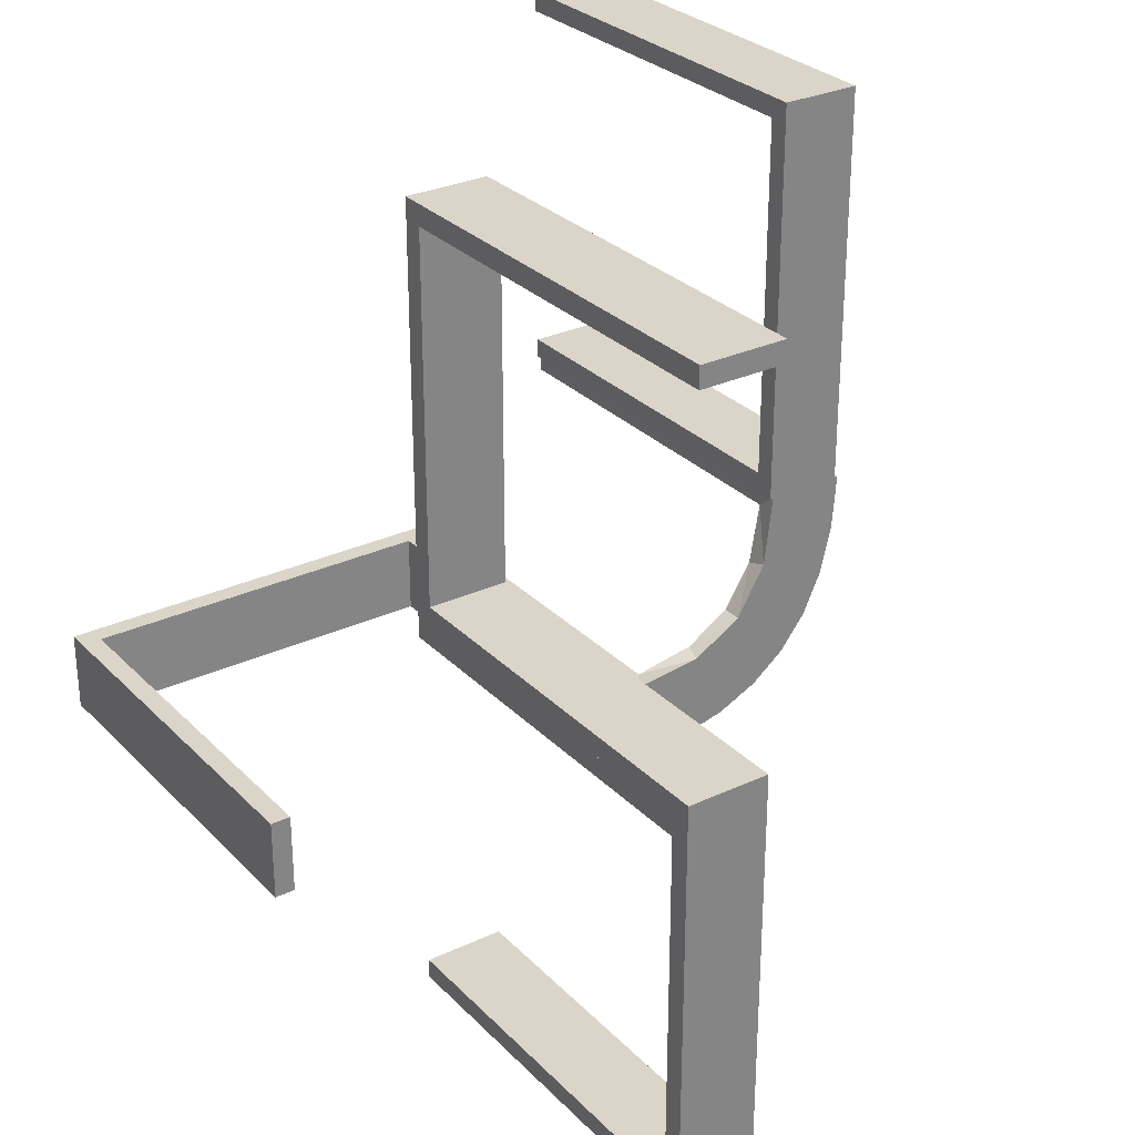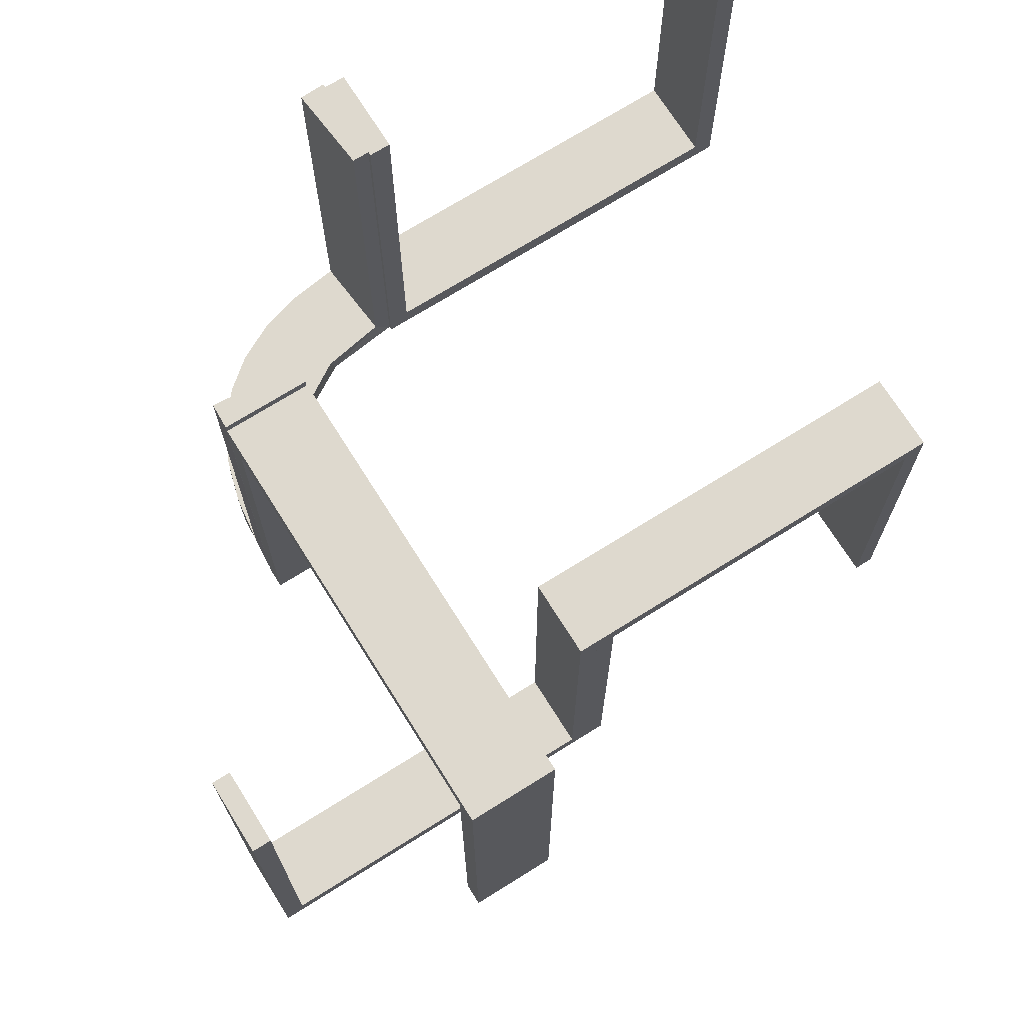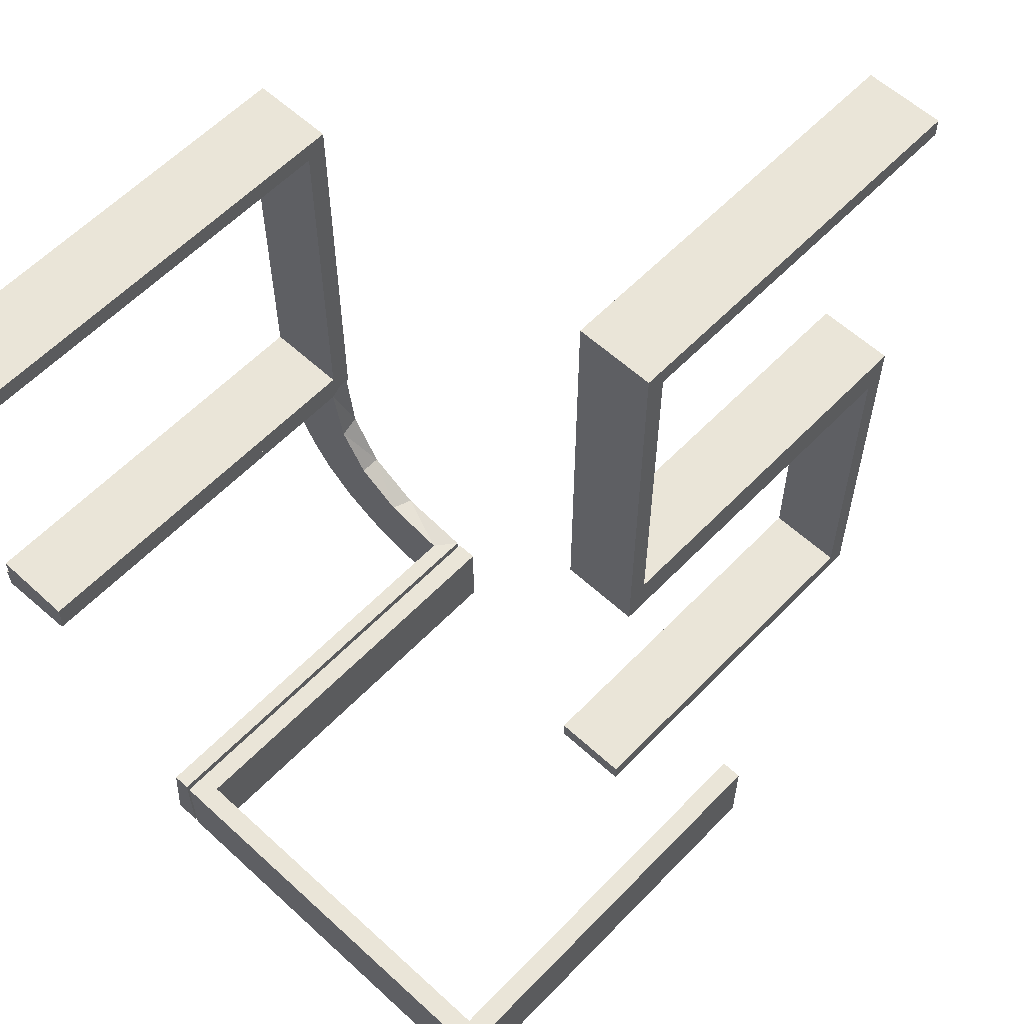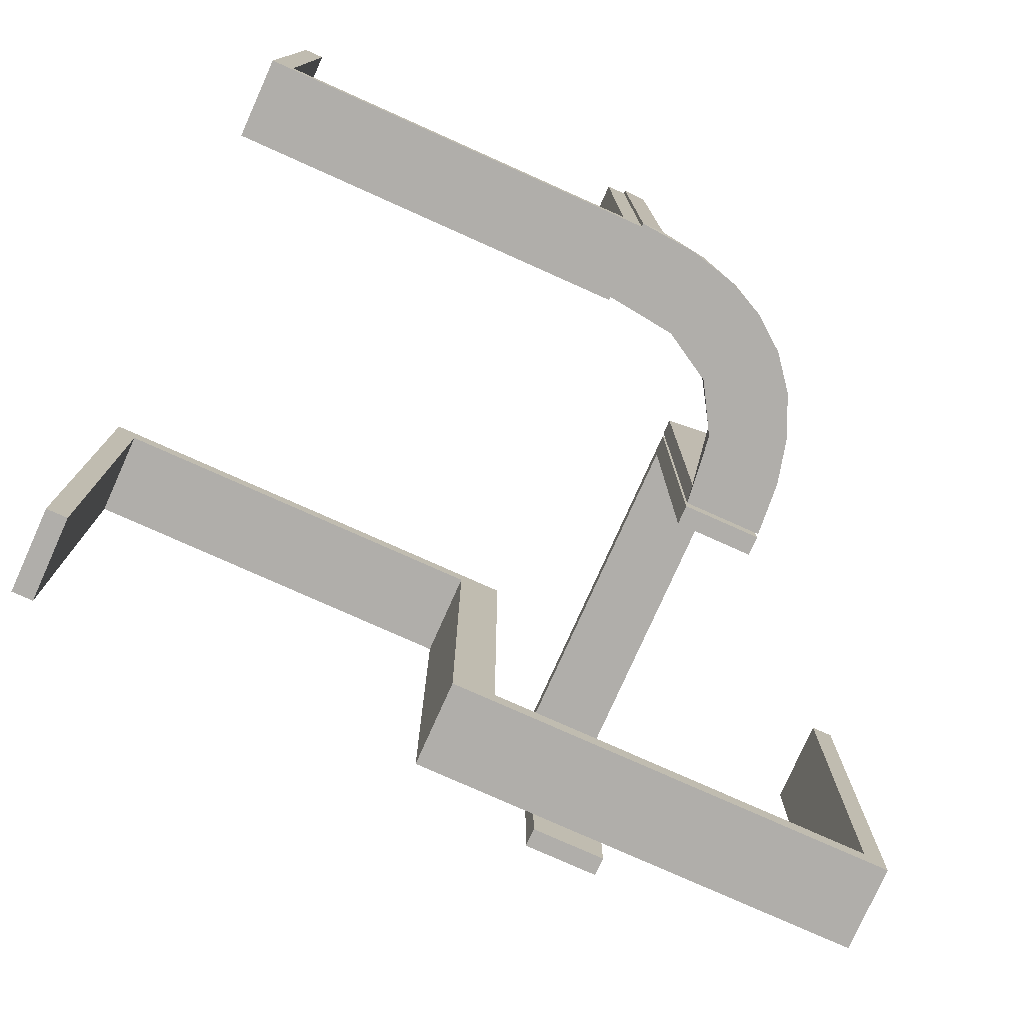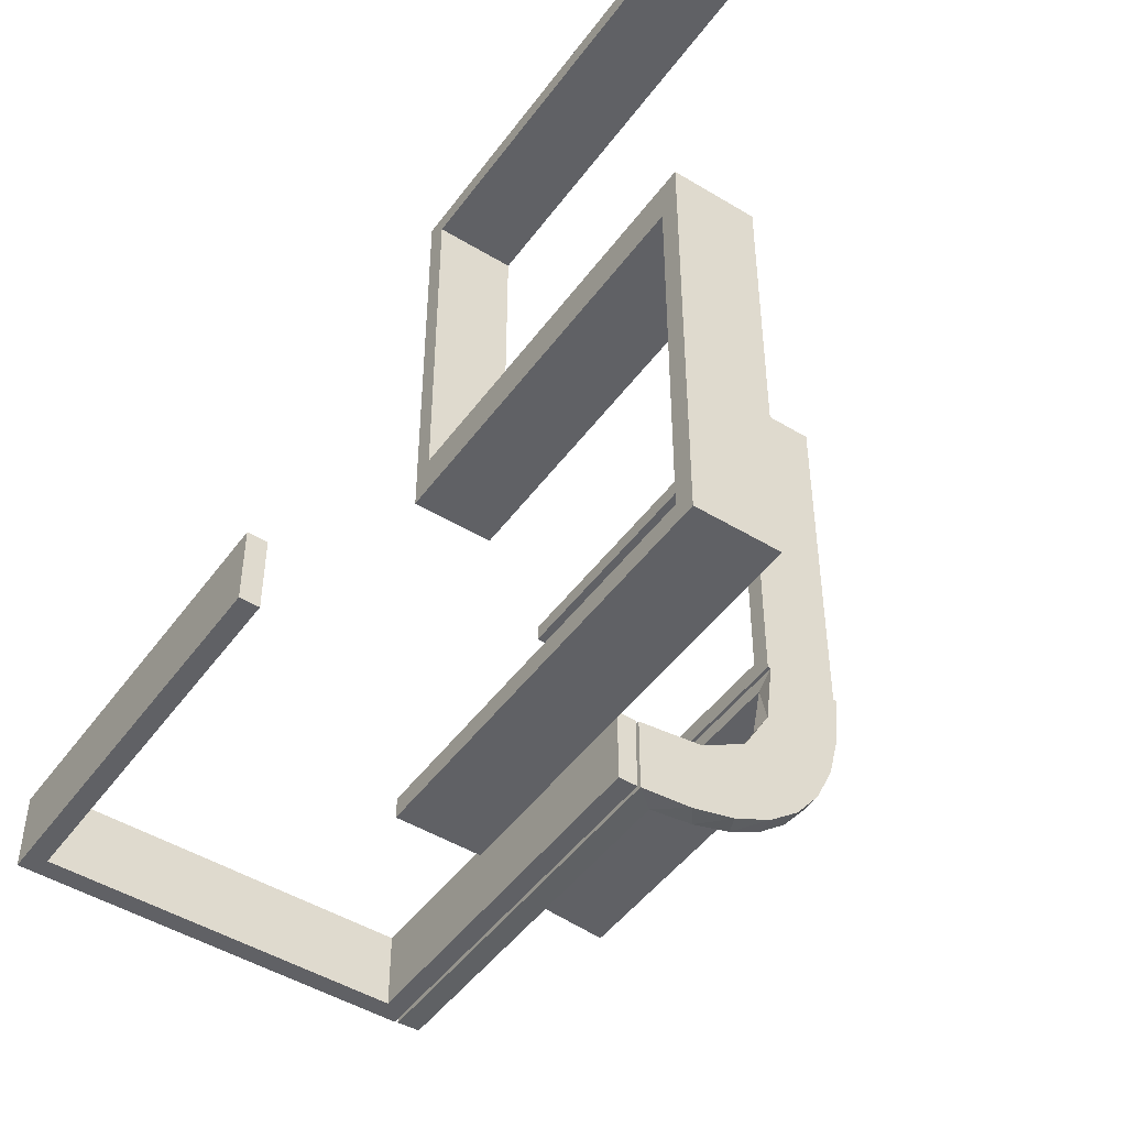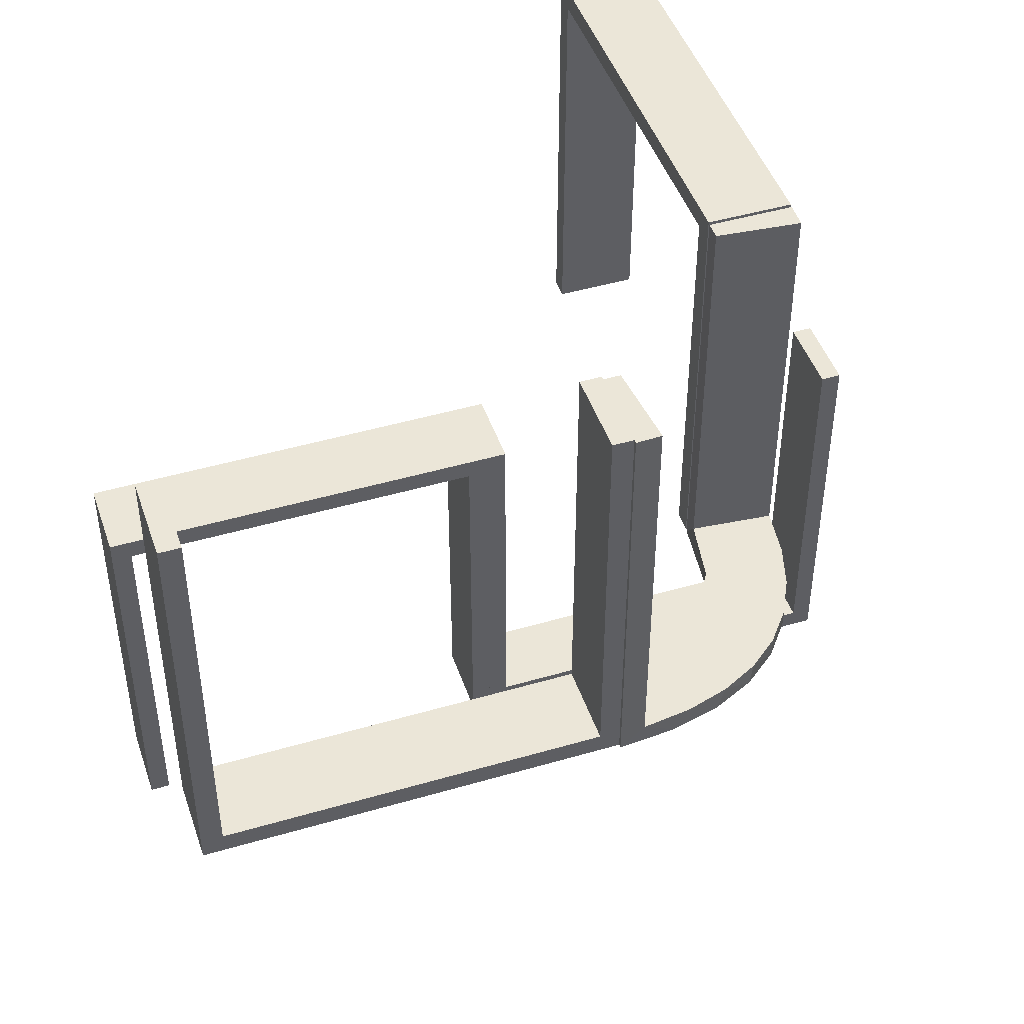
<metadata>
{"format":"obj","ext":"obj","renderer":"f3d","projection":"perspective","resolution":1024,"background":"white","views":[{"elev":29.1,"azim":145.3,"up":"+Y"},{"elev":71.4,"azim":57.9,"up":"+Z"},{"elev":59.0,"azim":43.4,"up":"+Y"},{"elev":-77.9,"azim":-114.1,"up":"+Z"},{"elev":-47.6,"azim":145.6,"up":"+Y"},{"elev":46.2,"azim":-108.5,"up":"+Z"}]}
</metadata>
<code>
v 0 -0.2 0
v 0 -0.2 0.5
v 0 -0.3 0
v 0 -0.3 0.5
v 0.475 -0.2 0
v 0.475 -0.2 0.475
v 0.475 -0.3 0
v 0.475 -0.3 0.475
v -0.1909 -0.09599 0.025
v -0.2572 -0.1847 0.025
v -0.004352 -0.2992 0
v -0.004352 -0.2992 0.25
v -0.004352 -0.2992 0.5
v -0.004352 -0.1992 0
v -0.004352 -0.1992 0.5
v -0.09346 -0.1883 0
v -0.2272 -0.2221 0
v -0.2272 -0.2221 0.025
v -0.3031 -0.02878 0.2625
v -0.3031 -0.02878 0.5
v -0.3031 -0.02878 0.025
v 0.3 0 0
v 0.3 0 -0.5
v 0.3 0.025 -0.025
v 0.3 0.025 -0.5
v 0.3 0.5 0
v 0.3 0.5 -0.5
v 0.3 0.475 -0.025
v 0.3 0.475 -0.5
v -0.2044 0.0007882 0
v -0.2044 0.0007882 0.25
v -0.2044 0.0007882 0.5
v -0.2952 -0.0881 0.025
v 0.2 0 0
v 0.2 0 -0.5
v 0.2 0.025 -0.025
v 0.2 0.025 -0.5
v 0.2 0.5 0
v 0.2 0.5 -0.5
v 0.2 0.475 -0.025
v 0.2 0.475 -0.5
v -0.284 -0.1289 0
v -0.1899 -0.2521 0.025
v -0.1011 -0.1857 0.025
v -0.02476 -0.1991 0.5
v -0.02476 -0.1991 0.3417
v -0.02476 -0.1991 0.1833
v -0.02476 -0.1991 0.025
v 0.025 -0.2 0
v 0.025 -0.2 0.475
v 0.025 -0.3 0
v 0.025 -0.3 0.475
v -0.2987 -0.06859 0
v 0.5 -0.2 0
v 0.5 -0.2 0.5
v 0.5 -0.3 0
v 0.5 -0.3 0.5
v -0.1935 -0.08832 0
v -0.3044 0.0007882 0
v -0.3044 0.0007882 0.5
v 0.3 0 0
v 0.3 0 -0.5
v 0.3 -0.475 0
v 0.3 -0.475 -0.475
v 0.3 -0.5 0
v 0.3 -0.5 -0.5
v 0.3 -0.025 0
v 0.3 -0.025 -0.475
v -0.1852 -0.255 0
v -0.1452 -0.2747 0.025
v -0.2042 -0.01962 0.5
v -0.2042 -0.01962 0.3417
v -0.2042 -0.01962 0.1833
v -0.2042 -0.01962 0.025
v -0.2 0 0
v -0.2 0 0.5
v -0.2 0.025 0.5
v -0.2 0.025 0.025
v -0.2 0.5 0
v -0.2 0.5 0.5
v -0.2 0.475 0.5
v -0.2 0.475 0.025
v -0.09324 -0.29 0.025
v -0.1565 -0.1514 0
v -0.1565 -0.1514 0.025
v -0.3 0 0
v -0.3 0 0.5
v -0.3 0.025 0.5
v -0.3 0.025 0.025
v -0.3 0.5 0
v -0.3 0.5 0.5
v -0.3 0.475 0.5
v -0.3 0.475 0.025
v -0.2602 -0.18 0
v -0.2798 -0.1401 0.025
v -0.03392 -0.298 0.2625
v -0.03392 -0.298 0.5
v -0.03392 -0.298 0.025
v -0.07373 -0.2936 0
v 0.2 0 0
v 0.2 0 -0.5
v 0.2 -0.475 0
v 0.2 -0.475 -0.475
v 0.2 -0.5 0
v 0.2 -0.5 -0.5
v 0.2 -0.025 0
v 0.2 -0.025 -0.475
v -0.134 -0.2789 0
f 75 79 90
f 82 78 89
f 92 93 91
f 89 90 93
f 89 88 87
f 90 89 86
f 81 80 82
f 78 82 79
f 78 75 76
f 79 75 78
f 76 75 86
f 79 80 91
f 81 82 93
f 78 77 88
f 77 76 87
f 80 81 92
f 75 90 86
f 82 89 93
f 93 90 91
f 89 87 86
f 80 79 82
f 78 76 77
f 76 86 87
f 79 91 90
f 81 93 92
f 78 88 89
f 77 87 88
f 80 92 91
f 61 62 68
f 64 68 62
f 66 65 64
f 62 66 64
f 100 106 107
f 103 101 107
f 105 103 104
f 101 103 105
f 101 105 66
f 105 104 65
f 100 101 62
f 107 106 67
f 102 103 64
f 103 107 68
f 100 61 67
f 102 63 65
f 61 68 67
f 65 63 64
f 100 107 101
f 103 102 104
f 101 66 62
f 105 65 66
f 100 62 61
f 107 67 68
f 102 64 63
f 103 68 64
f 100 67 106
f 102 65 104
f 1 2 50
f 6 50 2
f 55 54 6
f 2 55 6
f 3 51 52
f 8 4 52
f 57 8 56
f 4 8 57
f 4 57 55
f 57 56 54
f 3 4 2
f 52 51 49
f 7 8 6
f 8 52 50
f 3 1 49
f 7 5 54
f 1 50 49
f 54 5 6
f 3 52 4
f 8 7 56
f 4 55 2
f 57 54 55
f 3 2 1
f 52 49 50
f 7 6 5
f 8 50 6
f 3 49 51
f 7 54 56
f 27 26 28
f 24 28 26
f 22 23 24
f 26 22 24
f 39 41 40
f 36 38 40
f 34 36 35
f 38 36 34
f 38 34 22
f 34 35 23
f 39 38 26
f 40 41 29
f 37 36 24
f 36 40 28
f 39 27 29
f 37 25 23
f 27 28 29
f 23 25 24
f 39 40 38
f 36 37 35
f 38 22 26
f 34 23 22
f 39 26 27
f 40 29 28
f 37 24 25
f 36 28 24
f 39 29 41
f 37 23 35
f 47 48 14
f 14 48 16
f 85 84 44
f 46 47 15
f 14 15 47
f 15 45 46
f 84 85 9
f 58 9 74
f 73 31 30
f 32 72 71
f 72 32 31
f 73 72 31
f 11 99 98
f 12 11 98
f 70 83 108
f 108 69 70
f 13 12 96
f 69 17 43
f 10 18 17
f 94 42 95
f 42 53 33
f 53 59 21
f 19 21 59
f 19 60 20
f 19 59 60
f 99 11 14
f 14 16 99
f 69 84 17
f 69 108 16
f 84 69 16
f 84 58 94
f 58 30 53
f 53 42 58
f 17 84 94
f 31 59 30
f 60 31 32
f 59 31 60
f 12 13 15
f 11 12 14
f 15 14 12
f 20 71 72
f 19 20 72
f 73 74 21
f 72 73 19
f 33 21 74
f 9 33 74
f 9 95 33
f 10 85 18
f 10 95 9
f 85 10 9
f 85 44 43
f 44 48 83
f 44 70 43
f 48 98 83
f 48 47 98
f 97 46 45
f 46 97 96
f 47 46 96
f 45 15 13
f 13 97 45
f 60 32 71
f 71 20 60
f 48 44 16
f 84 16 44
f 84 9 58
f 58 74 30
f 73 30 74
f 99 83 98
f 12 98 96
f 83 99 108
f 69 43 70
f 13 96 97
f 17 18 43
f 10 17 94
f 94 95 10
f 42 33 95
f 53 21 33
f 16 108 99
f 58 42 94
f 30 59 53
f 73 21 19
f 85 43 18
f 44 83 70
f 47 96 98

</code>
